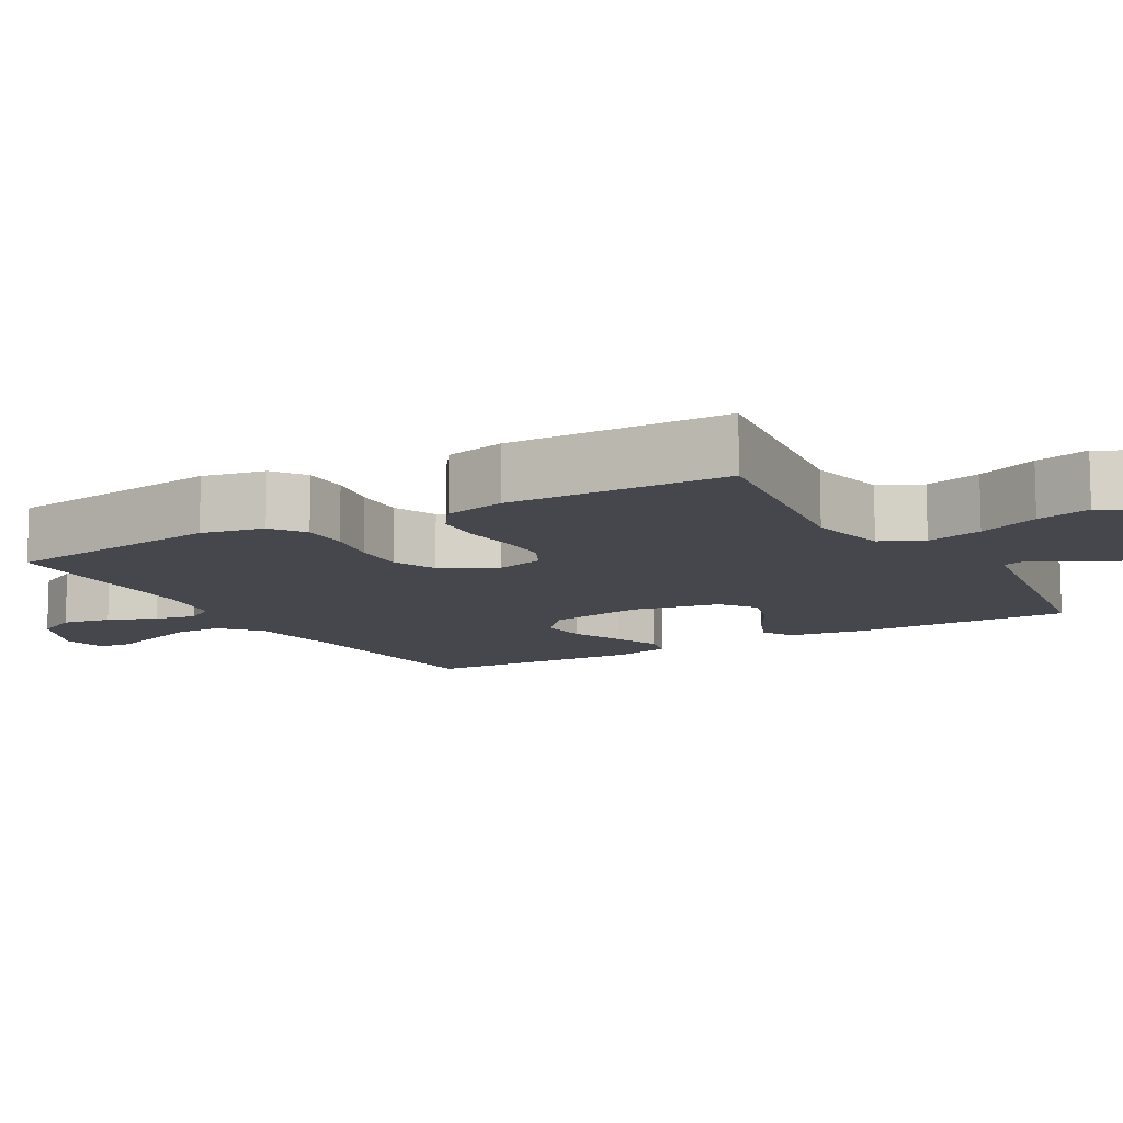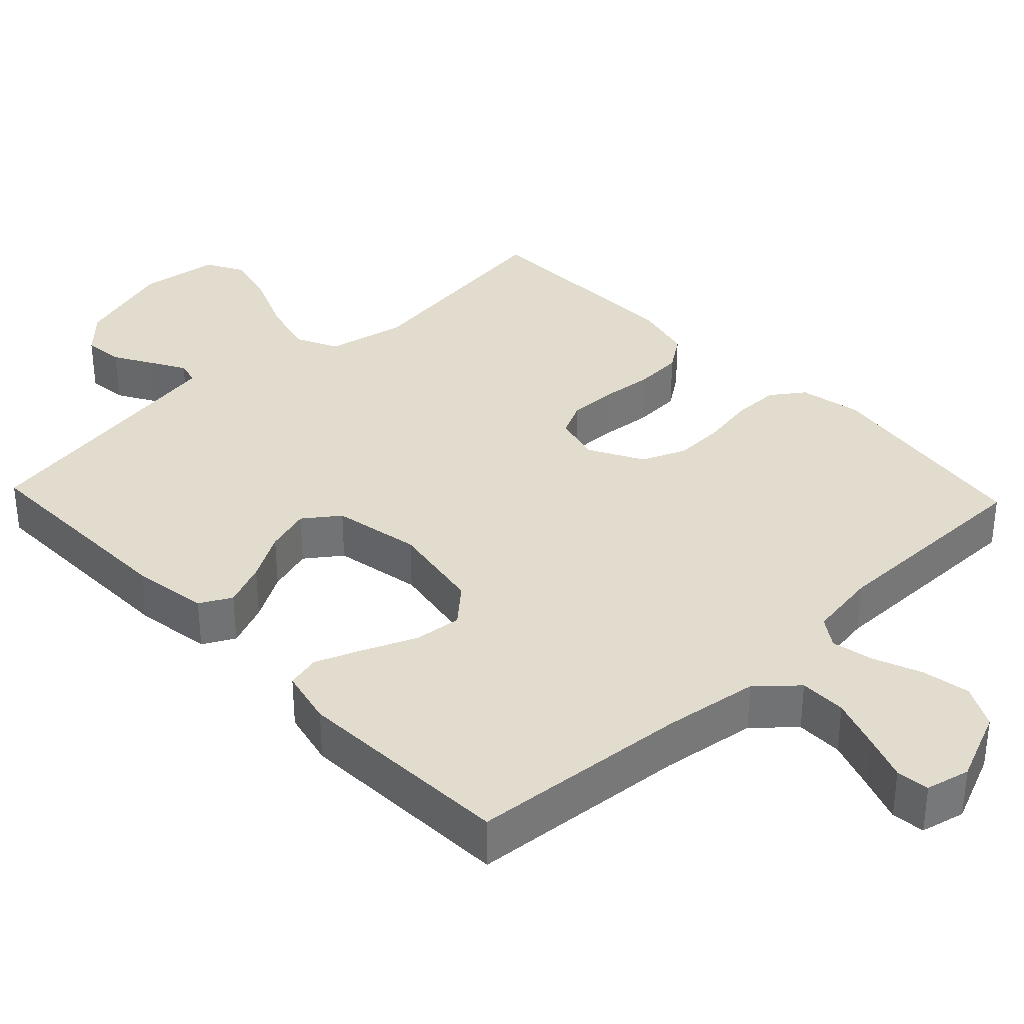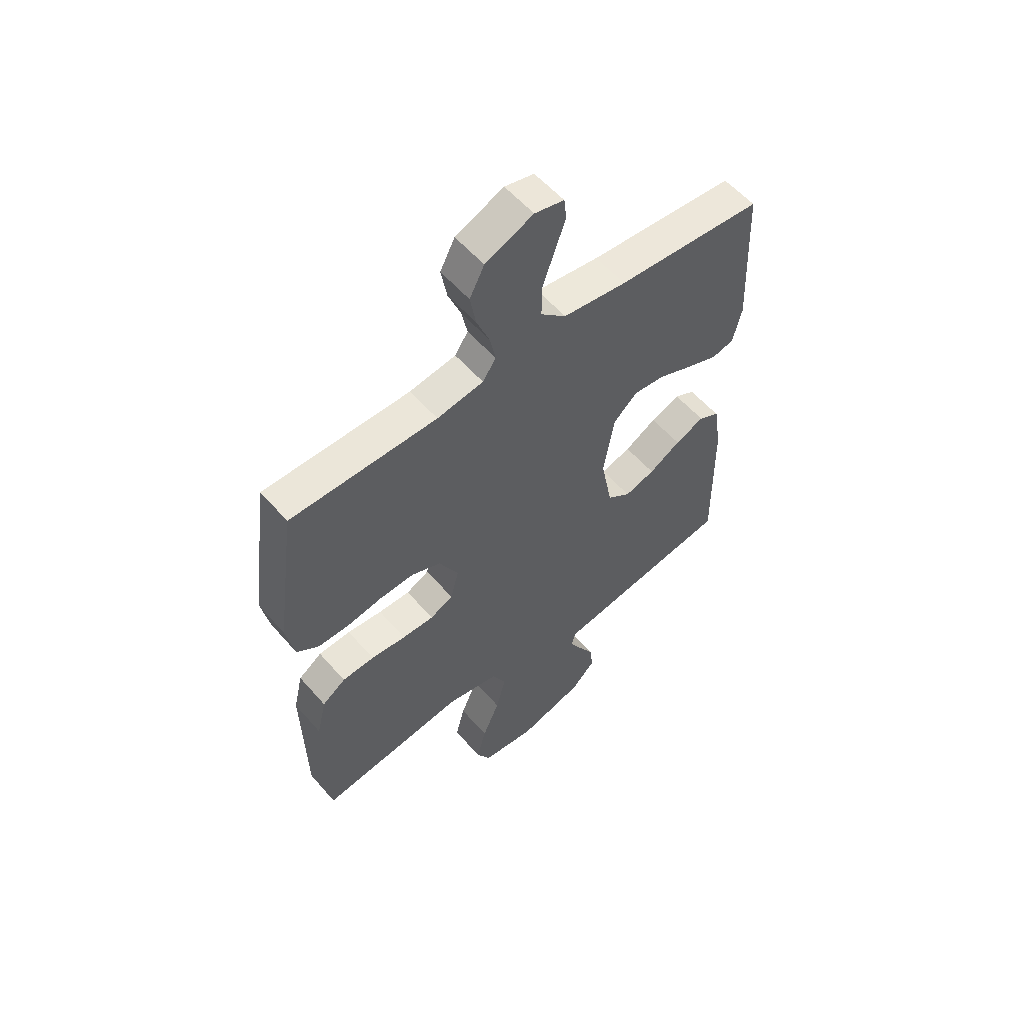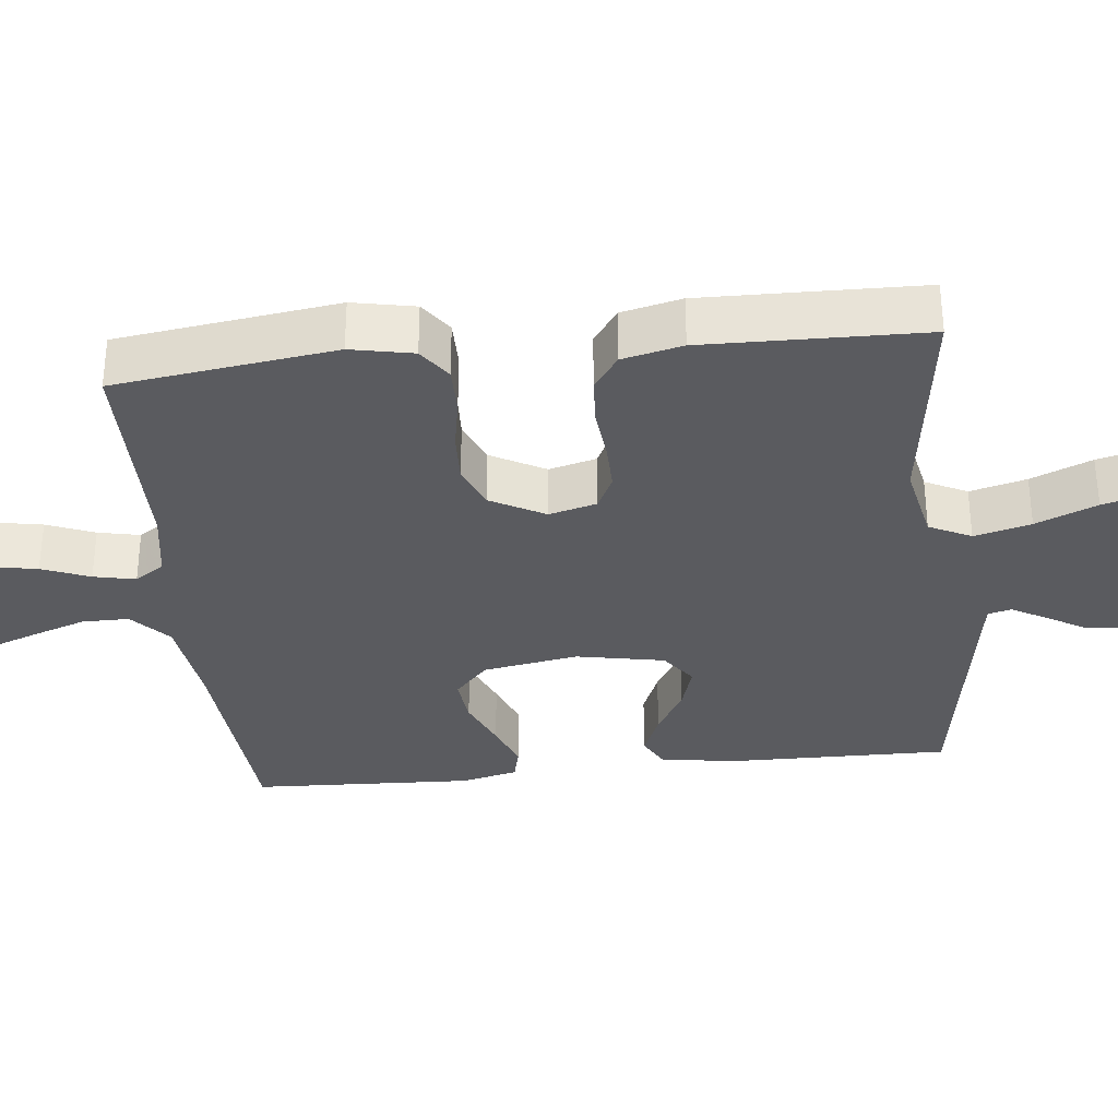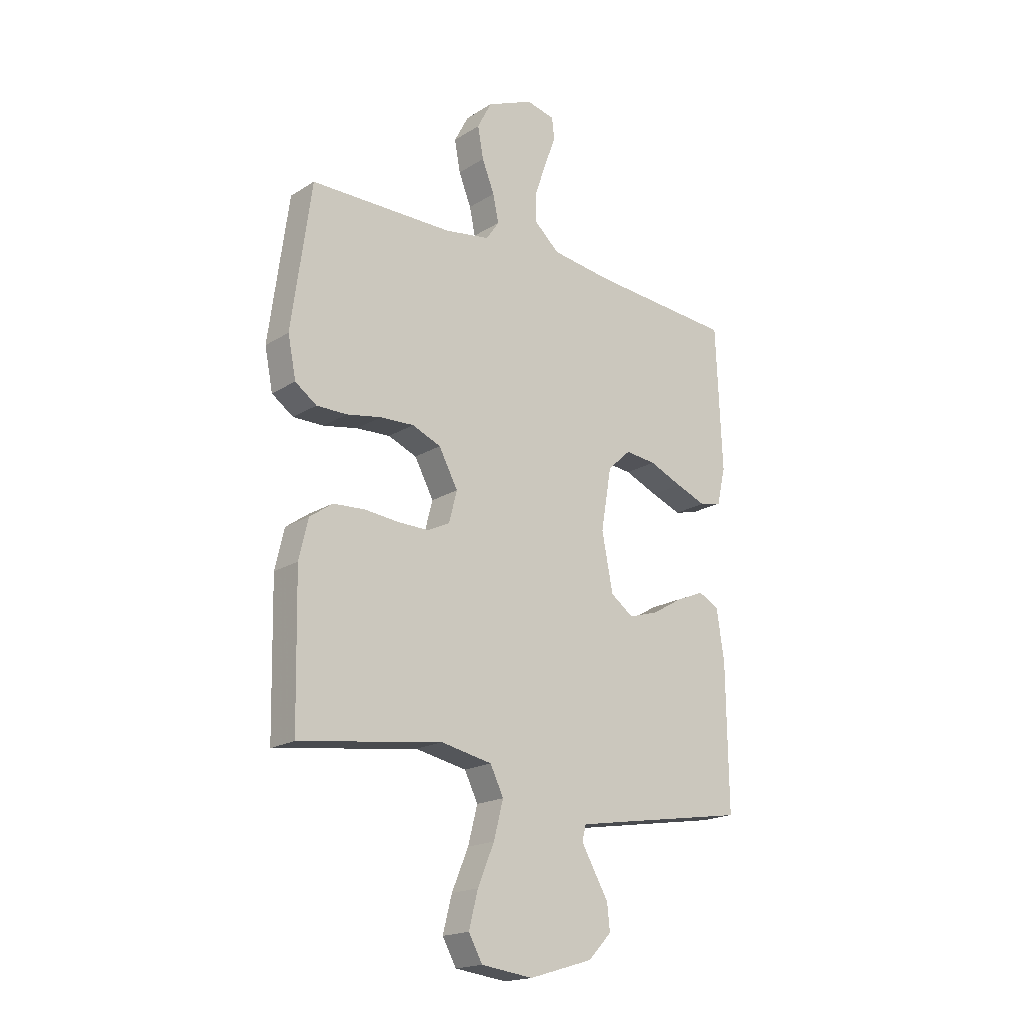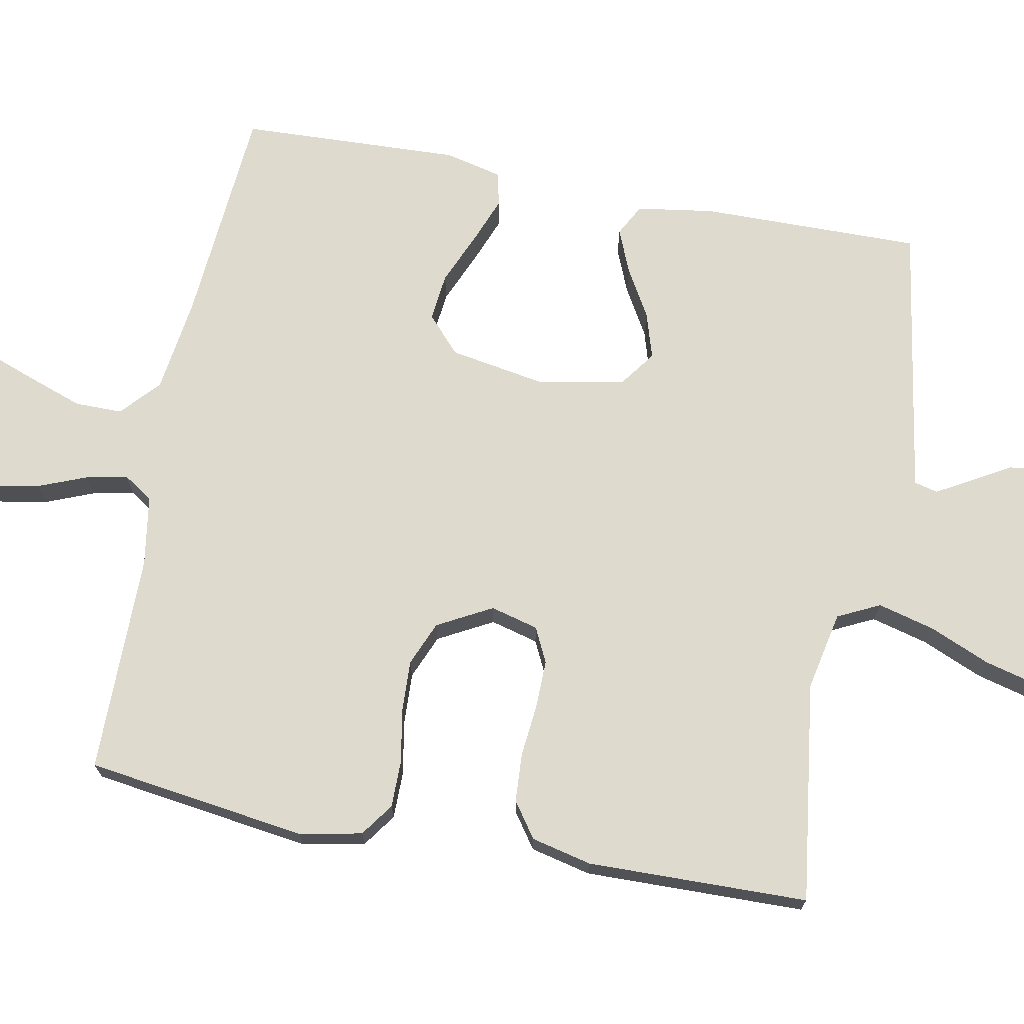
<metadata>
{"format":"obj","ext":"obj","renderer":"f3d","projection":"perspective","resolution":1024,"background":"white","views":[{"elev":-11.0,"azim":119.9,"up":"+Y"},{"elev":34.7,"azim":-43.5,"up":"+Y"},{"elev":56.8,"azim":139.6,"up":"+Z"},{"elev":-33.2,"azim":96.1,"up":"+Y"},{"elev":-18.7,"azim":139.7,"up":"+Z"},{"elev":71.2,"azim":100.9,"up":"+Y"}]}
</metadata>
<code>
v 0.5 0.07 0.5
v 0.541 0.07 0.2
v 0.524 0.07 0.115
v 0.479 0.07 0.083
v 0.415 0.07 0.083
v 0.343 0.07 0.096
v 0.272 0.07 0.099
v 0.212 0.07 0.074
v 0.172 0.07 0
v 0.189 0.07 -0.065
v 0.236 0.07 -0.088
v 0.301 0.07 -0.087
v 0.373 0.07 -0.08
v 0.439 0.07 -0.084
v 0.487 0.07 -0.118
v 0.506 0.07 -0.2
v 0.5 0.07 -0.5
v 0.2 0.07 -0.459
v 0.092 0.07 -0.481
v 0.064 0.07 -0.538
v 0.084 0.07 -0.615
v 0.119 0.07 -0.698
v 0.138 0.07 -0.772
v 0.109 0.07 -0.824
v 0 0.07 -0.838
v -0.134 0.07 -0.798
v -0.183 0.07 -0.747
v -0.177 0.07 -0.692
v -0.146 0.07 -0.639
v -0.12 0.07 -0.593
v -0.128 0.07 -0.561
v -0.2 0.07 -0.549
v -0.5 0.07 -0.5
v -0.496 0.07 -0.2
v -0.48 0.07 -0.096
v -0.437 0.07 -0.073
v -0.377 0.07 -0.098
v -0.312 0.07 -0.136
v -0.25 0.07 -0.155
v -0.202 0.07 -0.12
v -0.179 0.07 0
v -0.201 0.07 0.129
v -0.25 0.07 0.174
v -0.315 0.07 0.167
v -0.385 0.07 0.137
v -0.449 0.07 0.112
v -0.495 0.07 0.123
v -0.513 0.07 0.2
v -0.5 0.07 0.5
v -0.2 0.07 0.524
v -0.07 0.07 0.542
v -0.018 0.07 0.589
v -0.018 0.07 0.653
v -0.042 0.07 0.722
v -0.065 0.07 0.785
v -0.06 0.07 0.83
v 0 0.07 0.844
v 0.098 0.07 0.802
v 0.128 0.07 0.744
v 0.116 0.07 0.678
v 0.09 0.07 0.613
v 0.078 0.07 0.556
v 0.105 0.07 0.516
v 0.2 0.07 0.501
v 0.5 0 0.5
v 0.541 0 0.2
v 0.524 0 0.115
v 0.479 0 0.083
v 0.415 0 0.083
v 0.343 0 0.096
v 0.272 0 0.099
v 0.212 0 0.074
v 0.172 0 0
v 0.189 0 -0.065
v 0.236 0 -0.088
v 0.301 0 -0.087
v 0.373 0 -0.08
v 0.439 0 -0.084
v 0.487 0 -0.118
v 0.506 0 -0.2
v 0.5 0 -0.5
v 0.2 0 -0.459
v 0.092 0 -0.481
v 0.064 0 -0.538
v 0.084 0 -0.615
v 0.119 0 -0.698
v 0.138 0 -0.772
v 0.109 0 -0.824
v 0 0 -0.838
v -0.134 0 -0.798
v -0.183 0 -0.747
v -0.177 0 -0.692
v -0.146 0 -0.639
v -0.12 0 -0.593
v -0.128 0 -0.561
v -0.2 0 -0.549
v -0.5 0 -0.5
v -0.496 0 -0.2
v -0.48 0 -0.096
v -0.437 0 -0.073
v -0.377 0 -0.098
v -0.312 0 -0.136
v -0.25 0 -0.155
v -0.202 0 -0.12
v -0.179 0 0
v -0.201 0 0.129
v -0.25 0 0.174
v -0.315 0 0.167
v -0.385 0 0.137
v -0.449 0 0.112
v -0.495 0 0.123
v -0.513 0 0.2
v -0.5 0 0.5
v -0.2 0 0.524
v -0.07 0 0.542
v -0.018 0 0.589
v -0.018 0 0.653
v -0.042 0 0.722
v -0.065 0 0.785
v -0.06 0 0.83
v 0 0 0.844
v 0.098 0 0.802
v 0.128 0 0.744
v 0.116 0 0.678
v 0.09 0 0.613
v 0.078 0 0.556
v 0.105 0 0.516
v 0.2 0 0.501
f 58 59 60 61
f 58 61 62
f 57 58 62
f 54 55 56 57
f 53 54 57 62
f 52 53 62 63
f 47 48 49 50
f 47 50 51
f 44 45 46 47
f 44 47 51 52
f 35 36 37 38
f 35 38 39
f 32 33 34 35
f 31 32 35 39
f 26 27 28 29
f 26 29 30
f 25 26 30
f 24 25 30 31
f 21 22 23 24
f 20 21 24 31
f 15 16 17 18
f 15 18 19
f 12 13 14 15
f 11 12 15 19
f 10 11 19 20
f 3 4 5 6
f 3 6 7
f 64 1 2 3
f 63 64 3 7
f 43 44 52 63
f 42 43 63 7
f 20 31 39 40
f 9 10 20 40
f 8 9 40 41
f 7 8 41 42
f 125 124 123 122
f 126 125 122
f 126 122 121
f 121 120 119 118
f 126 121 118 117
f 127 126 117 116
f 114 113 112 111
f 115 114 111
f 111 110 109 108
f 116 115 111 108
f 102 101 100 99
f 103 102 99
f 99 98 97 96
f 103 99 96 95
f 93 92 91 90
f 94 93 90
f 94 90 89
f 95 94 89 88
f 88 87 86 85
f 95 88 85 84
f 82 81 80 79
f 83 82 79
f 79 78 77 76
f 83 79 76 75
f 84 83 75 74
f 70 69 68 67
f 71 70 67
f 67 66 65 128
f 71 67 128 127
f 127 116 108 107
f 71 127 107 106
f 104 103 95 84
f 104 84 74 73
f 105 104 73 72
f 106 105 72 71
f 1 65 66 2
f 2 66 67 3
f 3 67 68 4
f 4 68 69 5
f 5 69 70 6
f 6 70 71 7
f 7 71 72 8
f 8 72 73 9
f 9 73 74 10
f 10 74 75 11
f 11 75 76 12
f 12 76 77 13
f 13 77 78 14
f 14 78 79 15
f 15 79 80 16
f 16 80 81 17
f 17 81 82 18
f 18 82 83 19
f 19 83 84 20
f 20 84 85 21
f 21 85 86 22
f 22 86 87 23
f 23 87 88 24
f 24 88 89 25
f 25 89 90 26
f 26 90 91 27
f 27 91 92 28
f 28 92 93 29
f 29 93 94 30
f 30 94 95 31
f 31 95 96 32
f 32 96 97 33
f 33 97 98 34
f 34 98 99 35
f 35 99 100 36
f 36 100 101 37
f 37 101 102 38
f 38 102 103 39
f 39 103 104 40
f 40 104 105 41
f 41 105 106 42
f 42 106 107 43
f 43 107 108 44
f 44 108 109 45
f 45 109 110 46
f 46 110 111 47
f 47 111 112 48
f 48 112 113 49
f 49 113 114 50
f 50 114 115 51
f 51 115 116 52
f 52 116 117 53
f 53 117 118 54
f 54 118 119 55
f 55 119 120 56
f 56 120 121 57
f 57 121 122 58
f 58 122 123 59
f 59 123 124 60
f 60 124 125 61
f 61 125 126 62
f 62 126 127 63
f 63 127 128 64
f 64 128 65 1

</code>
